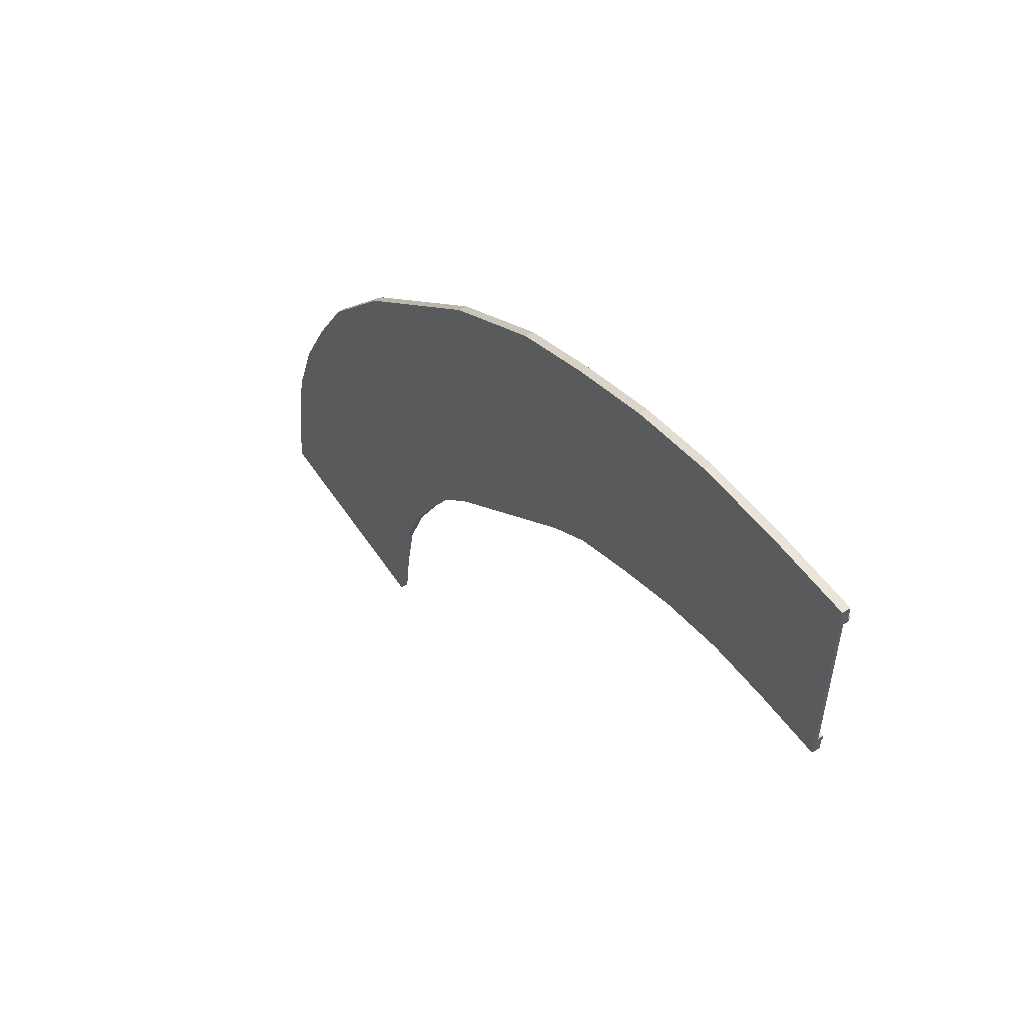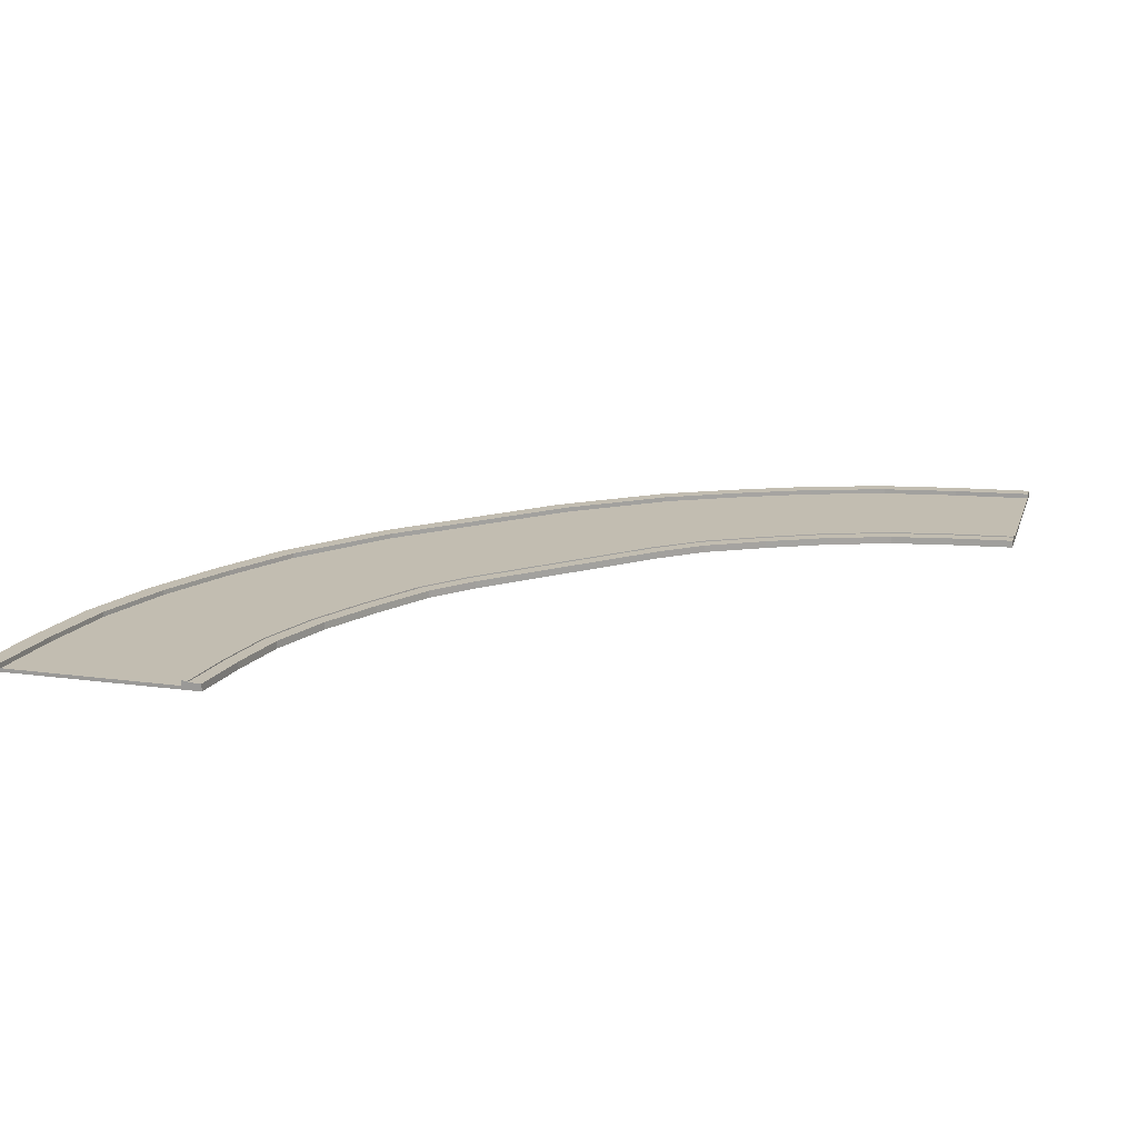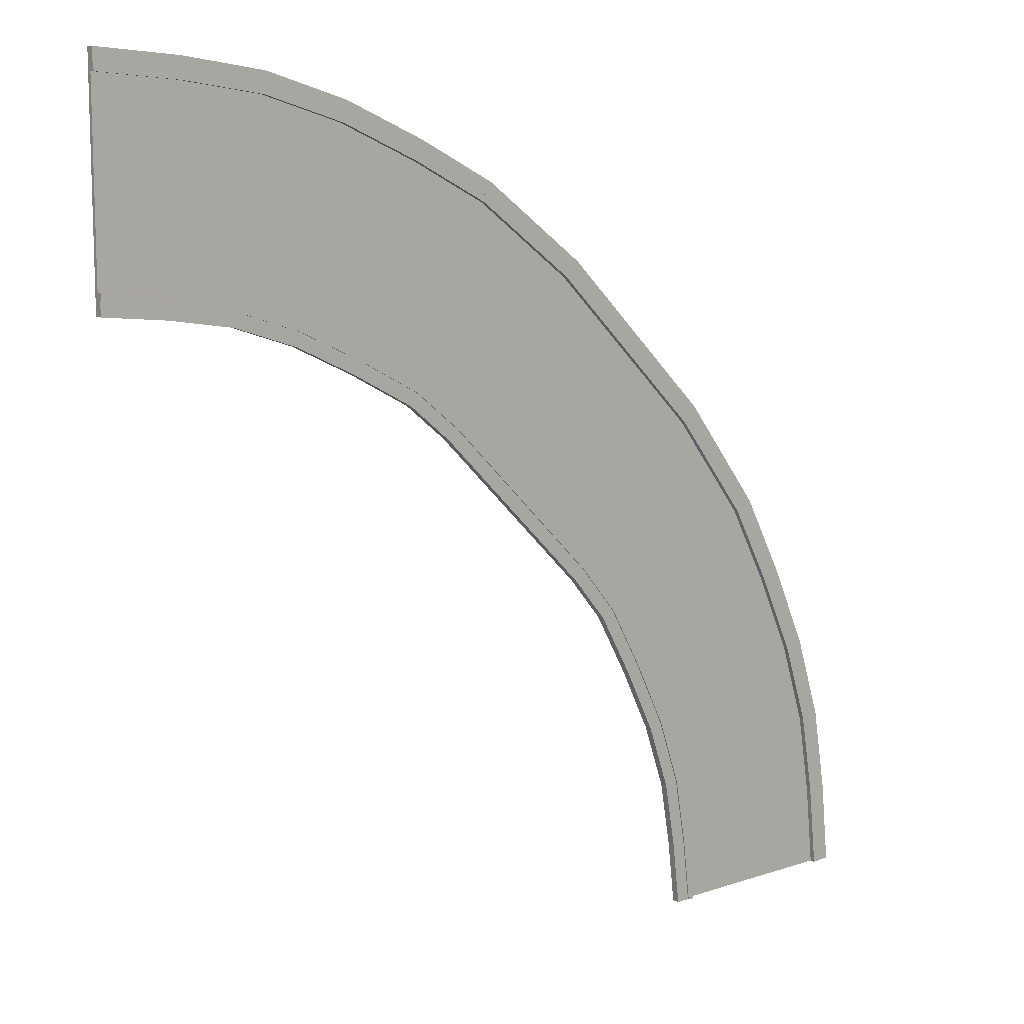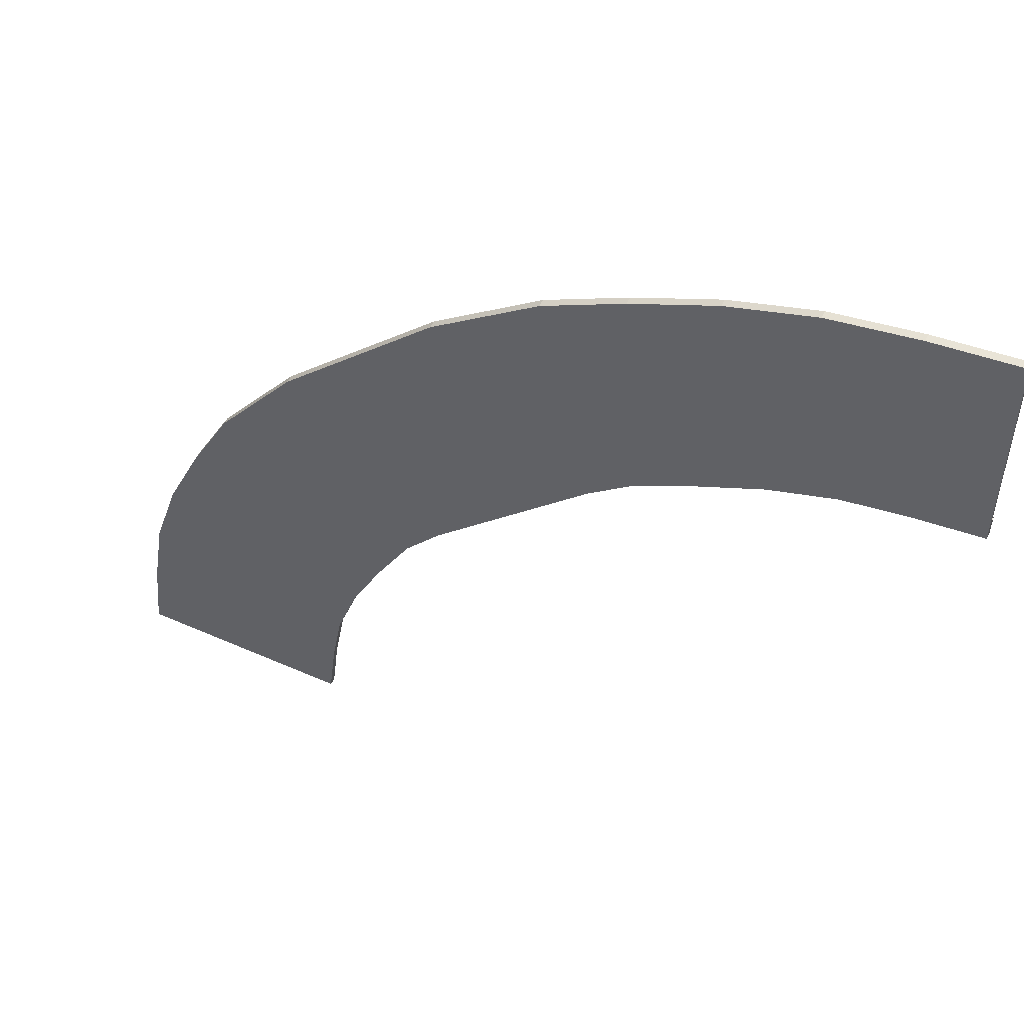
<metadata>
{"format":"obj","ext":"obj","renderer":"f3d","projection":"perspective","resolution":1024,"background":"white","views":[{"elev":57.3,"azim":56.5,"up":"+Z"},{"elev":16.8,"azim":105.4,"up":"+Y"},{"elev":11.4,"azim":140.7,"up":"+Z"},{"elev":53.3,"azim":25.3,"up":"+Z"}]}
</metadata>
<code>
g Road1_Curve4_Mesh
v 5.272 0.2 22.24
v 13.76 0 30.73
v 13.76 0.2 30.73
v 14.53 0 29.95
v 6.047 0 21.47
v 6.047 0.2 21.47
v 5.802 0 21.71
v 21.47 0.2 23.02
v 5.802 0.4105 21.71
v 6.047 0.4105 21.47
v 14.53 0.4105 29.95
v 5.802 0.4753 21.71
v 6.047 0.4753 21.47
v 14.53 0.4753 29.95
v 13.76 0 13.76
v 22.24 0 22.24
v 22.24 0.2 22.24
v 13.23 0 14.29
v 13.23 0.4105 14.29
v 21.71 0.4105 22.77
v 21.47 0.4105 23.02
v 21.71 0.4753 22.77
v 21.47 0.4753 23.02
v 12.98 0.2 14.53
v 12.98 0 14.53
v 13.76 0.4105 13.76
v 12.98 0.4753 14.53
v 5.272 0 22.24
v -2.268 0 7.436
v 5.272 0.4105 22.24
v -3.327 0.4105 7.719
v -2.603 0.4105 7.525
v -2.268 0.4753 7.436
v 8.264 0 4.614
v 13.76 0.2 13.76
v 7.54 0 4.808
v 7.54 0.4105 4.808
v 12.98 0.4105 14.53
v 13.23 0.4753 14.29
v 7.205 0.2 4.897
v 8.264 0.4105 4.614
v 7.205 0 4.897
v -6 0 -6
v -6 0.2 -6
v -3.327 0 7.719
v -3.327 0.2 7.719
v -2.268 0.2 7.436
v -4.904 0 -6
v -4.904 0.2 -6
v -5.25 0 -6
v -2.603 0 7.525
v -5.25 0.2 -6
v -6 0.4105 -6
v -5.25 0.4105 -6
v -4.904 0.4105 -6
v -2.268 0.4105 7.436
v -5.25 0.4753 -6
v -4.904 0.4753 -6
v -2.603 0.4753 7.525
v 6 0 -6
v 6 0.2 -6
v 8.264 0.2 4.614
v 5.25 0.2 -6
v 5.25 0 -6
v 5.25 0.4105 -6
v 7.205 0.4105 4.897
v 7.54 0.4753 4.808
v 7.205 0.4753 4.897
v 4.904 0.2 -6
v 4.904 0 -6
v 6 0.4105 -6
v 4.904 0.4105 -6
v 4.904 0.4753 -6
v 5.25 0.4753 -6
v -1.313 0 12.19
v 0.9385 0 16.5
v 0.9385 0.2 16.5
v -1.313 0.2 12.19
v 1.932 0.2 16.03
v -0.2826 0.2 11.81
v 1.932 0 16.03
v -0.2826 0 11.81
v 1.618 0 16.18
v -0.6081 0 11.93
v 0.9385 0.4105 16.5
v -1.313 0.4105 12.19
v 1.932 0.4105 16.03
v -0.2826 0.4105 11.81
v 1.618 0.4105 16.18
v -0.6081 0.4105 11.93
v 1.932 0.4753 16.03
v -0.2826 0.4753 11.81
v 1.618 0.4753 16.18
v -0.6081 0.4753 11.93
v 9.964 0.4105 8.083
v 11.81 0.4105 11.42
v 10.82 0.4753 11.89
v 8.934 0.4753 8.458
v 10.82 0.2 11.89
v 8.934 0.2 8.458
v 10.82 0 11.89
v 8.934 0 8.458
v 9.964 0.2 8.083
v 11.81 0.2 11.42
v 11.81 0 11.42
v 9.964 0 8.083
v 11.13 0 11.74
v 9.259 0 8.339
v 10.82 0.4105 11.89
v 8.934 0.4105 8.458
v 11.13 0.4105 11.74
v 9.259 0.4105 8.339
v 11.13 0.4753 11.74
v 9.259 0.4753 8.339
v -5.536 0 -1.439
v -4.778 0 3.156
v -4.778 0.2 3.156
v -5.536 0.2 -1.439
v -3.699 0.2 2.965
v -4.444 0.2 -1.535
v -3.699 0 2.965
v -4.444 0 -1.535
v -4.04 0 3.026
v -4.789 0 -1.504
v -4.778 0.4105 3.156
v -5.536 0.4105 -1.439
v -3.699 0.4105 2.965
v -4.444 0.4105 -1.535
v -4.04 0.4105 3.026
v -4.789 0.4105 -1.504
v -3.699 0.4753 2.965
v -4.444 0.4753 -1.535
v -4.04 0.4753 3.026
v -4.789 0.4753 -1.504
v 6.418 0.4105 -2.485
v 7.039 0.4105 1.072
v 5.96 0.4753 1.262
v 5.326 0.4753 -2.389
v 5.96 0.2 1.262
v 5.326 0.2 -2.389
v 5.96 0 1.262
v 5.326 0 -2.389
v 6.418 0.2 -2.485
v 7.039 0.2 1.072
v 7.039 0 1.072
v 6.418 0 -2.485
v 6.301 0 1.202
v 5.671 0 -2.42
v 5.96 0.4105 1.262
v 5.326 0.4105 -2.389
v 6.301 0.4105 1.202
v 5.671 0.4105 -2.42
v 6.301 0.4753 1.202
v 5.671 0.4753 -2.42
v 21.47 0 23.02
v 28.28 0.2 39.33
v 14.53 0.2 29.95
v 28.47 0 38.6
v 14.29 0 30.2
v 14.29 0.4105 30.2
v 13.76 0.4105 30.73
v 14.29 0.4753 30.2
v 21.71 0 22.77
v 22.24 0.4105 22.24
v 31.19 0.4105 28.46
v 31.1 0.2 28.79
v 31.39 0.4105 27.74
v 31.1 0 28.79
v 42 0 42
v 42 0.2 42
v 28.28 0 39.33
v 28.56 0 38.27
v 28.56 0.2 38.27
v 42 0 40.9
v 42 0.2 40.9
v 42 0 41.25
v 42 0.2 41.25
v 28.47 0.4105 38.6
v 28.28 0.4105 39.33
v 42 0.4105 42
v 42 0.4105 41.25
v 42 0.4105 40.9
v 28.56 0.4105 38.27
v 42 0.4753 41.25
v 42 0.4753 40.9
v 28.56 0.4753 38.27
v 28.47 0.4753 38.6
v 42 0 30
v 42 0.2 30
v 31.39 0 27.74
v 31.39 0.2 27.74
v 31.19 0 28.46
v 42 0.2 30.75
v 42 0 30.75
v 42 0.4105 30.75
v 31.1 0.4105 28.79
v 31.19 0.4753 28.46
v 31.1 0.4753 28.79
v 42 0.2 31.1
v 42 0 31.1
v 42 0.4105 30
v 42 0.4105 31.1
v 42 0.4753 31.1
v 42 0.4753 30.75
v 23.81 0 37.31
v 19.5 0 35.06
v 19.5 0.2 35.06
v 23.81 0.2 37.31
v 19.97 0.2 34.07
v 24.19 0.2 36.28
v 19.97 0 34.07
v 24.19 0 36.28
v 19.82 0 34.38
v 24.07 0 36.61
v 19.5 0.4105 35.06
v 23.81 0.4105 37.31
v 19.97 0.4105 34.07
v 24.19 0.4105 36.28
v 19.82 0.4105 34.38
v 24.07 0.4105 36.61
v 19.97 0.4753 34.07
v 24.19 0.4753 36.28
v 19.82 0.4753 34.38
v 24.07 0.4753 36.61
v 27.92 0.4105 26.04
v 24.58 0.4105 24.19
v 24.11 0.4753 25.18
v 27.54 0.4753 27.07
v 24.11 0.2 25.18
v 27.54 0.2 27.07
v 24.11 0 25.18
v 27.54 0 27.07
v 27.92 0.2 26.04
v 24.58 0.2 24.19
v 24.58 0 24.19
v 27.92 0 26.04
v 24.26 0 24.87
v 27.66 0 26.74
v 24.11 0.4105 25.18
v 27.54 0.4105 27.07
v 24.26 0.4105 24.87
v 27.66 0.4105 26.74
v 24.26 0.4753 24.87
v 27.66 0.4753 26.74
v 37.44 0 41.54
v 32.84 0 40.78
v 32.84 0.2 40.78
v 37.44 0.2 41.54
v 33.03 0.2 39.7
v 37.53 0.2 40.44
v 33.03 0 39.7
v 37.53 0 40.44
v 32.97 0 40.04
v 37.5 0 40.79
v 32.84 0.4105 40.78
v 37.44 0.4105 41.54
v 33.03 0.4105 39.7
v 37.53 0.4105 40.44
v 32.97 0.4105 40.04
v 37.5 0.4105 40.79
v 33.03 0.4753 39.7
v 37.53 0.4753 40.44
v 32.97 0.4753 40.04
v 37.5 0.4753 40.79
v 38.48 0.4105 29.58
v 34.93 0.4105 28.96
v 34.74 0.4753 30.04
v 38.39 0.4753 30.67
v 34.74 0.2 30.04
v 38.39 0.2 30.67
v 34.74 0 30.04
v 38.39 0 30.67
v 38.48 0.2 29.58
v 34.93 0.2 28.96
v 34.93 0 28.96
v 38.48 0 29.58
v 34.8 0 29.7
v 38.42 0 30.33
v 34.74 0.4105 30.04
v 38.39 0.4105 30.67
v 34.8 0.4105 29.7
v 38.42 0.4105 30.33
v 34.8 0.4753 29.7
v 38.42 0.4753 30.33
g off
g Road1_Curve4_Road1Material
f 3 28 2
f 2 7 159
f 6 11 157
f 159 5 4
f 160 30 161
f 3 30 1
f 14 12 162
f 10 14 11
f 160 12 9
f 15 17 16
f 8 38 24
f 38 23 27
f 19 22 20
f 22 27 23
f 35 164 17
f 20 26 19
f 16 18 15
f 163 25 18
f 6 8 24
f 25 4 5
f 78 45 75
f 75 51 84
f 47 88 80
f 84 29 82
f 86 32 31
f 1 85 77
f 94 33 59
f 56 92 88
f 9 93 89
f 104 15 105
f 24 109 99
f 109 27 97
f 112 67 114
f 98 67 68
f 103 41 95
f 112 41 37
f 108 34 106
f 102 36 108
f 6 99 79
f 101 5 81
f 118 43 115
f 115 50 124
f 52 48 50
f 49 70 48
f 49 128 120
f 44 50 43
f 124 48 122
f 54 58 55
f 126 54 53
f 52 55 49
f 46 125 117
f 44 54 52
f 134 58 57
f 55 132 128
f 32 133 129
f 144 34 145
f 63 60 64
f 139 66 149
f 69 64 70
f 66 137 149
f 63 71 61
f 69 65 63
f 65 73 74
f 152 74 154
f 138 74 73
f 143 71 135
f 152 71 65
f 148 60 146
f 142 64 148
f 47 139 119
f 141 29 121
f 42 82 29
f 102 81 82
f 80 40 47
f 79 100 80
f 25 107 18
f 101 108 107
f 18 105 15
f 107 106 105
f 19 96 111
f 111 95 112
f 35 96 26
f 104 95 96
f 27 113 97
f 97 114 98
f 19 113 39
f 112 113 111
f 110 68 66
f 109 98 110
f 40 110 66
f 100 109 110
f 62 106 34
f 103 105 106
f 90 59 32
f 89 94 90
f 87 13 10
f 88 91 87
f 12 91 93
f 93 92 94
f 78 31 46
f 77 86 78
f 30 89 85
f 85 90 86
f 7 81 5
f 83 82 81
f 79 10 6
f 80 87 79
f 28 83 7
f 76 84 83
f 1 76 28
f 77 75 76
f 70 122 48
f 142 121 122
f 120 69 49
f 119 140 120
f 42 147 36
f 141 148 147
f 36 145 34
f 147 146 145
f 37 136 151
f 151 135 152
f 62 136 41
f 144 135 136
f 68 153 137
f 137 154 138
f 151 67 37
f 152 153 151
f 150 73 72
f 149 138 150
f 69 150 72
f 139 150 140
f 61 146 60
f 143 145 146
f 130 57 54
f 129 134 130
f 127 33 56
f 128 131 127
f 59 131 133
f 133 132 134
f 118 53 44
f 117 126 118
f 31 129 125
f 125 130 126
f 51 121 29
f 123 122 121
f 119 56 47
f 120 127 119
f 45 123 51
f 116 124 123
f 46 116 45
f 117 115 116
f 171 208 205
f 158 205 214
f 218 173 210
f 172 214 212
f 216 178 220
f 207 161 3
f 224 186 222
f 222 183 218
f 223 160 219
f 16 234 235
f 239 8 229
f 227 21 239
f 244 165 242
f 228 197 244
f 233 167 191
f 242 167 225
f 190 238 236
f 192 232 238
f 229 157 209
f 4 231 211
f 169 248 245
f 176 245 254
f 174 177 176
f 200 175 174
f 258 175 250
f 176 170 169
f 174 254 252
f 185 181 182
f 256 181 260
f 182 177 175
f 255 156 247
f 181 170 177
f 264 185 262
f 262 182 258
f 263 178 259
f 190 274 275
f 188 193 194
f 279 166 269
f 194 199 200
f 267 196 279
f 201 193 189
f 195 199 193
f 204 202 195
f 284 195 282
f 268 204 284
f 273 201 189
f 282 201 265
f 188 278 276
f 194 272 278
f 269 173 249
f 172 271 251
f 212 168 172
f 211 232 212
f 166 210 173
f 230 209 210
f 237 155 163
f 238 231 237
f 235 163 16
f 236 237 235
f 20 226 164
f 241 225 226
f 164 234 17
f 234 225 233
f 23 243 22
f 227 244 243
f 22 241 20
f 241 244 242
f 198 240 196
f 228 239 240
f 196 230 166
f 240 229 230
f 236 191 190
f 235 233 236
f 187 220 178
f 224 219 220
f 14 217 11
f 221 218 217
f 162 221 14
f 223 222 221
f 179 208 156
f 216 207 208
f 161 219 160
f 215 220 219
f 211 159 4
f 212 213 211
f 157 217 209
f 217 210 209
f 213 2 159
f 214 206 213
f 206 3 2
f 205 207 206
f 252 200 174
f 251 272 252
f 199 250 175
f 270 249 250
f 277 168 192
f 278 271 277
f 275 192 190
f 276 277 275
f 165 266 167
f 281 265 266
f 167 274 191
f 274 265 273
f 198 283 197
f 267 284 283
f 197 281 165
f 283 282 281
f 203 280 202
f 268 279 280
f 202 270 199
f 280 269 270
f 276 189 188
f 275 273 276
f 184 260 181
f 264 259 260
f 186 257 183
f 261 258 257
f 187 261 186
f 263 262 261
f 180 248 170
f 256 247 248
f 179 259 178
f 255 260 259
f 251 158 172
f 252 253 251
f 183 249 173
f 257 250 249
f 253 171 158
f 254 246 253
f 246 156 171
f 245 247 246
f 3 1 28
f 2 28 7
f 6 10 11
f 159 7 5
f 160 9 30
f 3 161 30
f 14 13 12
f 10 13 14
f 160 162 12
f 15 35 17
f 8 21 38
f 38 21 23
f 19 39 22
f 22 39 27
f 35 26 164
f 20 164 26
f 16 163 18
f 163 155 25
f 6 157 8
f 25 155 4
f 78 46 45
f 75 45 51
f 47 56 88
f 84 51 29
f 86 90 32
f 1 30 85
f 94 92 33
f 56 33 92
f 9 12 93
f 104 35 15
f 24 38 109
f 109 38 27
f 112 37 67
f 98 114 67
f 103 62 41
f 112 95 41
f 108 36 34
f 102 42 36
f 6 24 99
f 101 25 5
f 118 44 43
f 115 43 50
f 52 49 48
f 49 69 70
f 49 55 128
f 44 52 50
f 124 50 48
f 54 57 58
f 126 130 54
f 52 54 55
f 46 31 125
f 44 53 54
f 134 132 58
f 55 58 132
f 32 59 133
f 144 62 34
f 63 61 60
f 139 40 66
f 69 63 64
f 66 68 137
f 63 65 71
f 69 72 65
f 65 72 73
f 152 65 74
f 138 154 74
f 143 61 71
f 152 135 71
f 148 64 60
f 142 70 64
f 47 40 139
f 141 42 29
f 42 102 82
f 102 101 81
f 80 100 40
f 79 99 100
f 25 101 107
f 101 102 108
f 18 107 105
f 107 108 106
f 19 26 96
f 111 96 95
f 35 104 96
f 104 103 95
f 27 39 113
f 97 113 114
f 19 111 113
f 112 114 113
f 110 98 68
f 109 97 98
f 40 100 110
f 100 99 109
f 62 103 106
f 103 104 105
f 90 94 59
f 89 93 94
f 87 91 13
f 88 92 91
f 12 13 91
f 93 91 92
f 78 86 31
f 77 85 86
f 30 9 89
f 85 89 90
f 7 83 81
f 83 84 82
f 79 87 10
f 80 88 87
f 28 76 83
f 76 75 84
f 1 77 76
f 77 78 75
f 70 142 122
f 142 141 121
f 120 140 69
f 119 139 140
f 42 141 147
f 141 142 148
f 36 147 145
f 147 148 146
f 37 41 136
f 151 136 135
f 62 144 136
f 144 143 135
f 68 67 153
f 137 153 154
f 151 153 67
f 152 154 153
f 150 138 73
f 149 137 138
f 69 140 150
f 139 149 150
f 61 143 146
f 143 144 145
f 130 134 57
f 129 133 134
f 127 131 33
f 128 132 131
f 59 33 131
f 133 131 132
f 118 126 53
f 117 125 126
f 31 32 129
f 125 129 130
f 51 123 121
f 123 124 122
f 119 127 56
f 120 128 127
f 45 116 123
f 116 115 124
f 46 117 116
f 117 118 115
f 171 156 208
f 158 171 205
f 218 183 173
f 172 158 214
f 216 179 178
f 207 215 161
f 224 187 186
f 222 186 183
f 223 162 160
f 16 17 234
f 239 21 8
f 227 23 21
f 244 197 165
f 228 198 197
f 233 225 167
f 242 165 167
f 190 192 238
f 192 168 232
f 229 8 157
f 4 155 231
f 169 170 248
f 176 169 245
f 174 175 177
f 200 199 175
f 258 182 175
f 176 177 170
f 174 176 254
f 185 184 181
f 256 180 181
f 182 181 177
f 255 179 156
f 181 180 170
f 264 184 185
f 262 185 182
f 263 187 178
f 190 191 274
f 188 189 193
f 279 196 166
f 194 193 199
f 267 198 196
f 201 195 193
f 195 202 199
f 204 203 202
f 284 204 195
f 268 203 204
f 273 265 201
f 282 195 201
f 188 194 278
f 194 200 272
f 269 166 173
f 172 168 271
f 212 232 168
f 211 231 232
f 166 230 210
f 230 229 209
f 237 231 155
f 238 232 231
f 235 237 163
f 236 238 237
f 20 241 226
f 241 242 225
f 164 226 234
f 234 226 225
f 23 227 243
f 227 228 244
f 22 243 241
f 241 243 244
f 198 228 240
f 228 227 239
f 196 240 230
f 240 239 229
f 236 233 191
f 235 234 233
f 187 224 220
f 224 223 219
f 14 221 217
f 221 222 218
f 162 223 221
f 223 224 222
f 179 216 208
f 216 215 207
f 161 215 219
f 215 216 220
f 211 213 159
f 212 214 213
f 157 11 217
f 217 218 210
f 213 206 2
f 214 205 206
f 206 207 3
f 205 208 207
f 252 272 200
f 251 271 272
f 199 270 250
f 270 269 249
f 277 271 168
f 278 272 271
f 275 277 192
f 276 278 277
f 165 281 266
f 281 282 265
f 167 266 274
f 274 266 265
f 198 267 283
f 267 268 284
f 197 283 281
f 283 284 282
f 203 268 280
f 268 267 279
f 202 280 270
f 280 279 269
f 276 273 189
f 275 274 273
f 184 264 260
f 264 263 259
f 186 261 257
f 261 262 258
f 187 263 261
f 263 264 262
f 180 256 248
f 256 255 247
f 179 255 259
f 255 256 260
f 251 253 158
f 252 254 253
f 183 257 249
f 257 258 250
f 253 246 171
f 254 245 246
f 246 247 156
f 245 248 247

</code>
